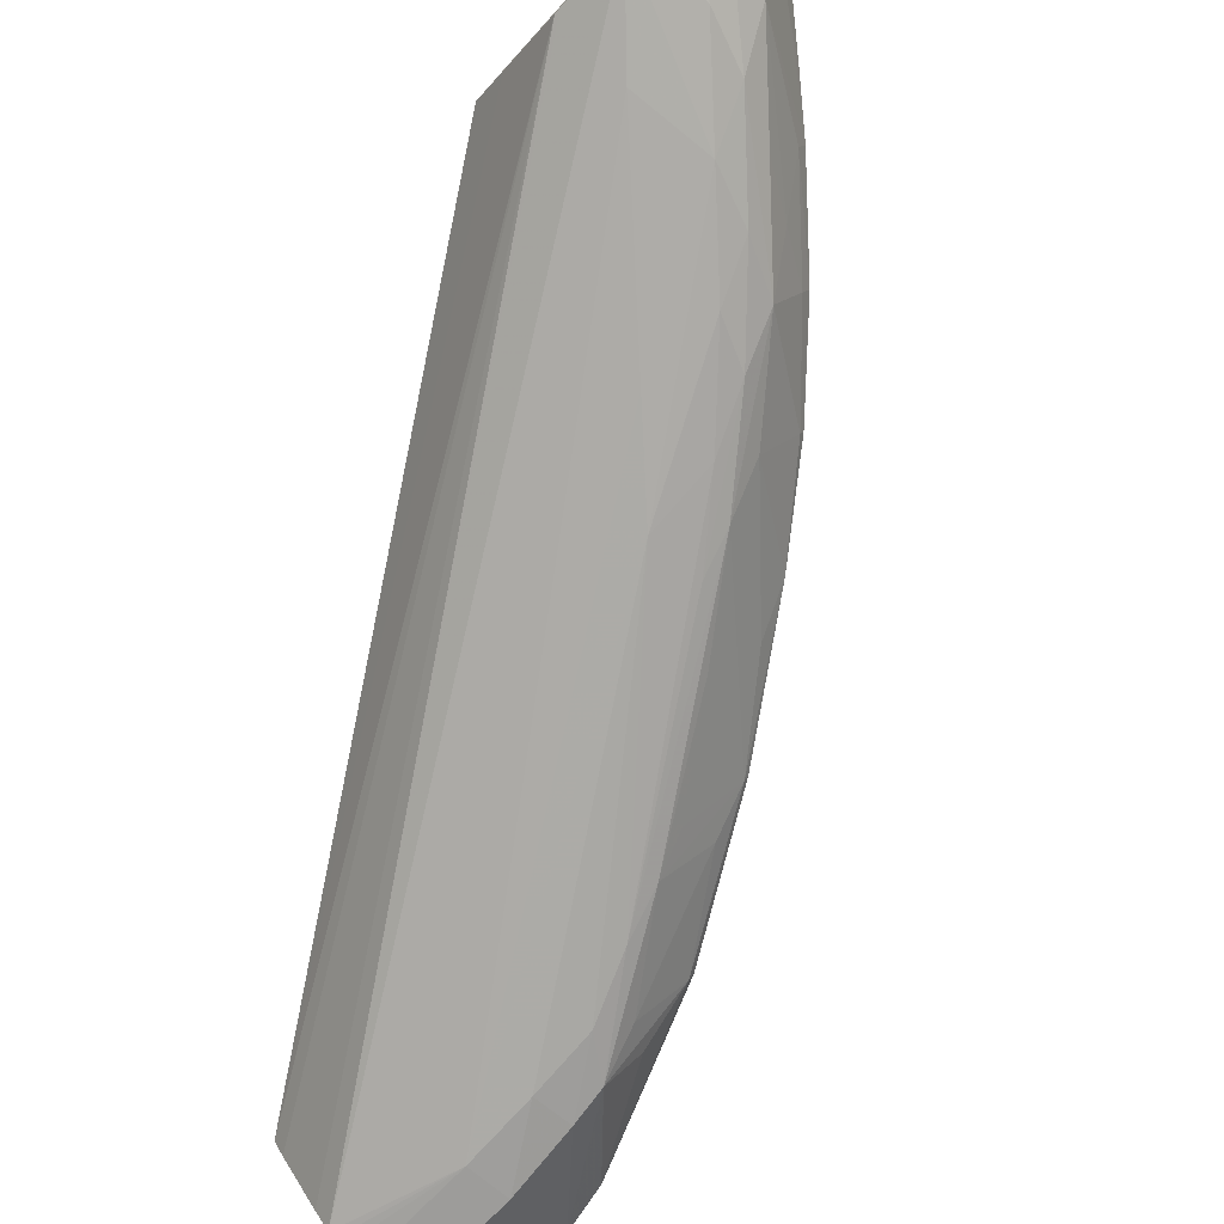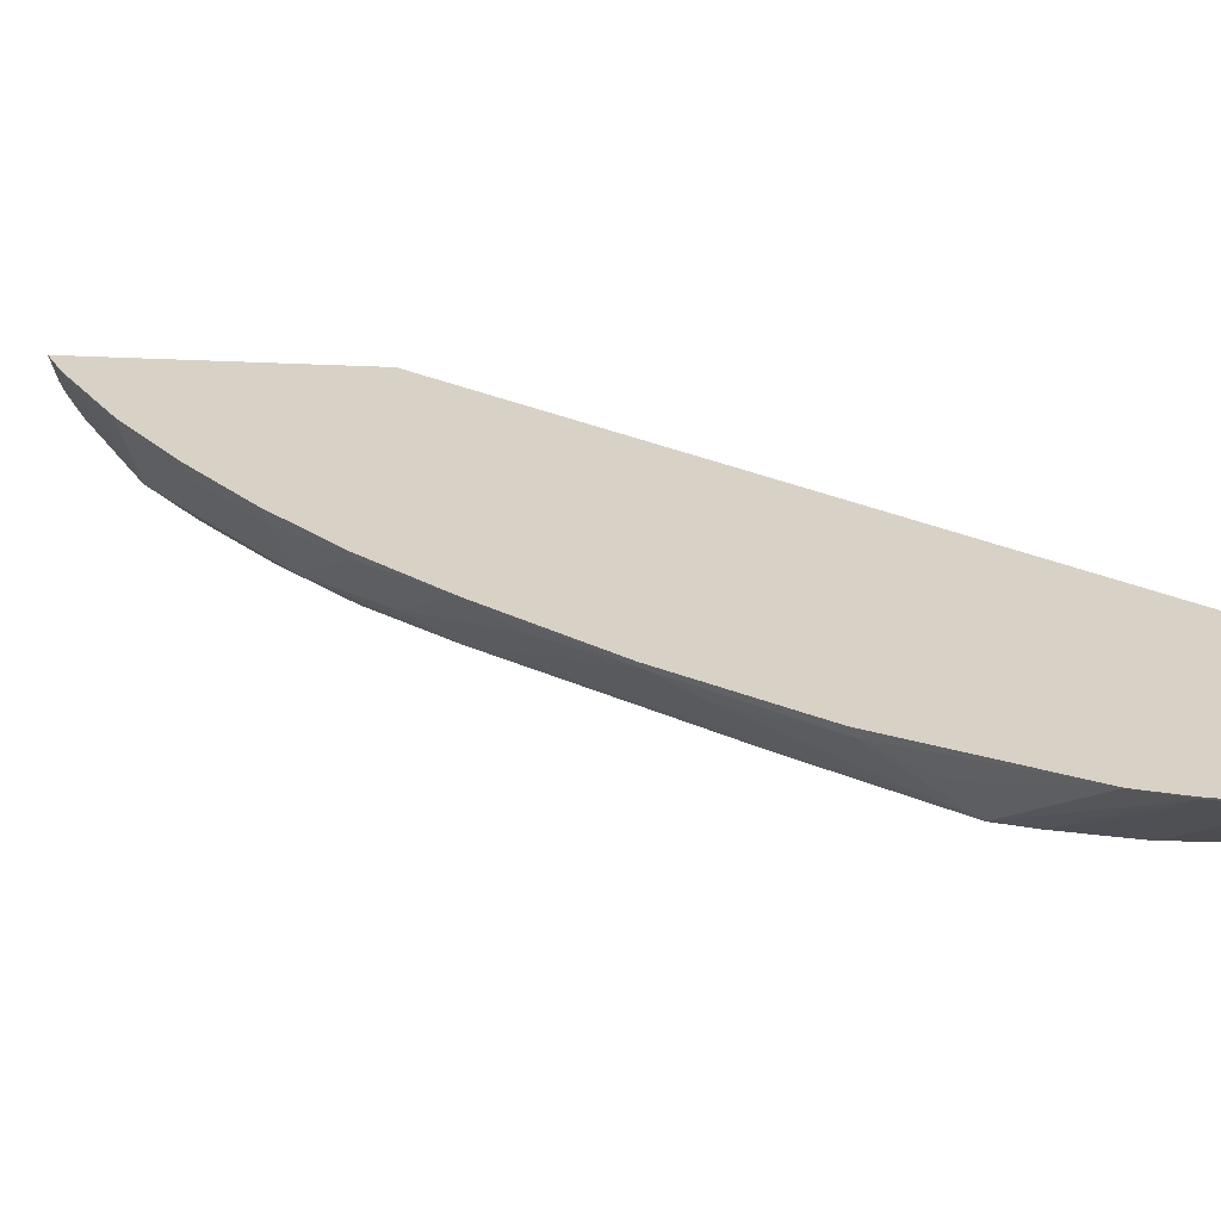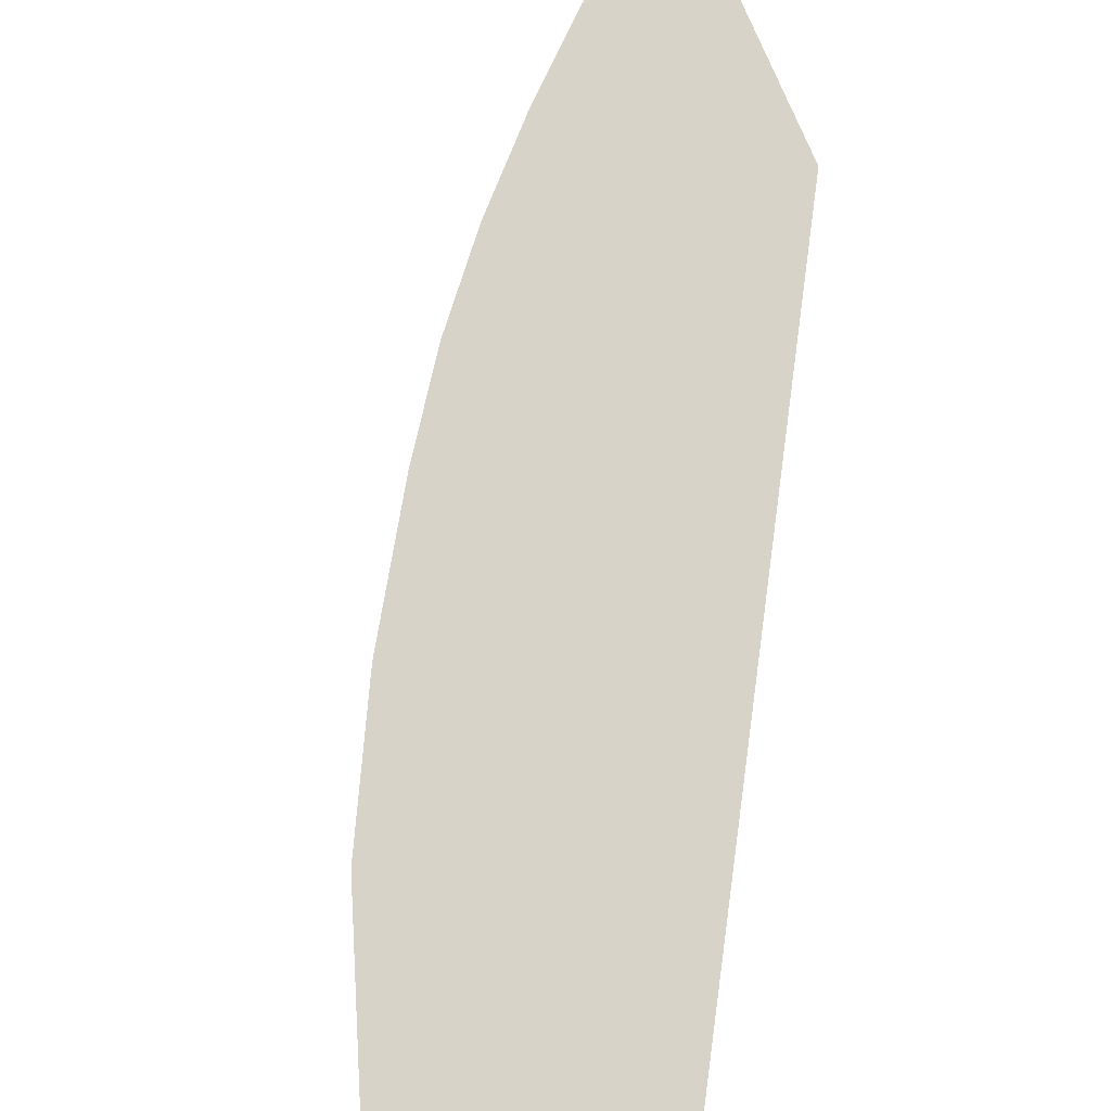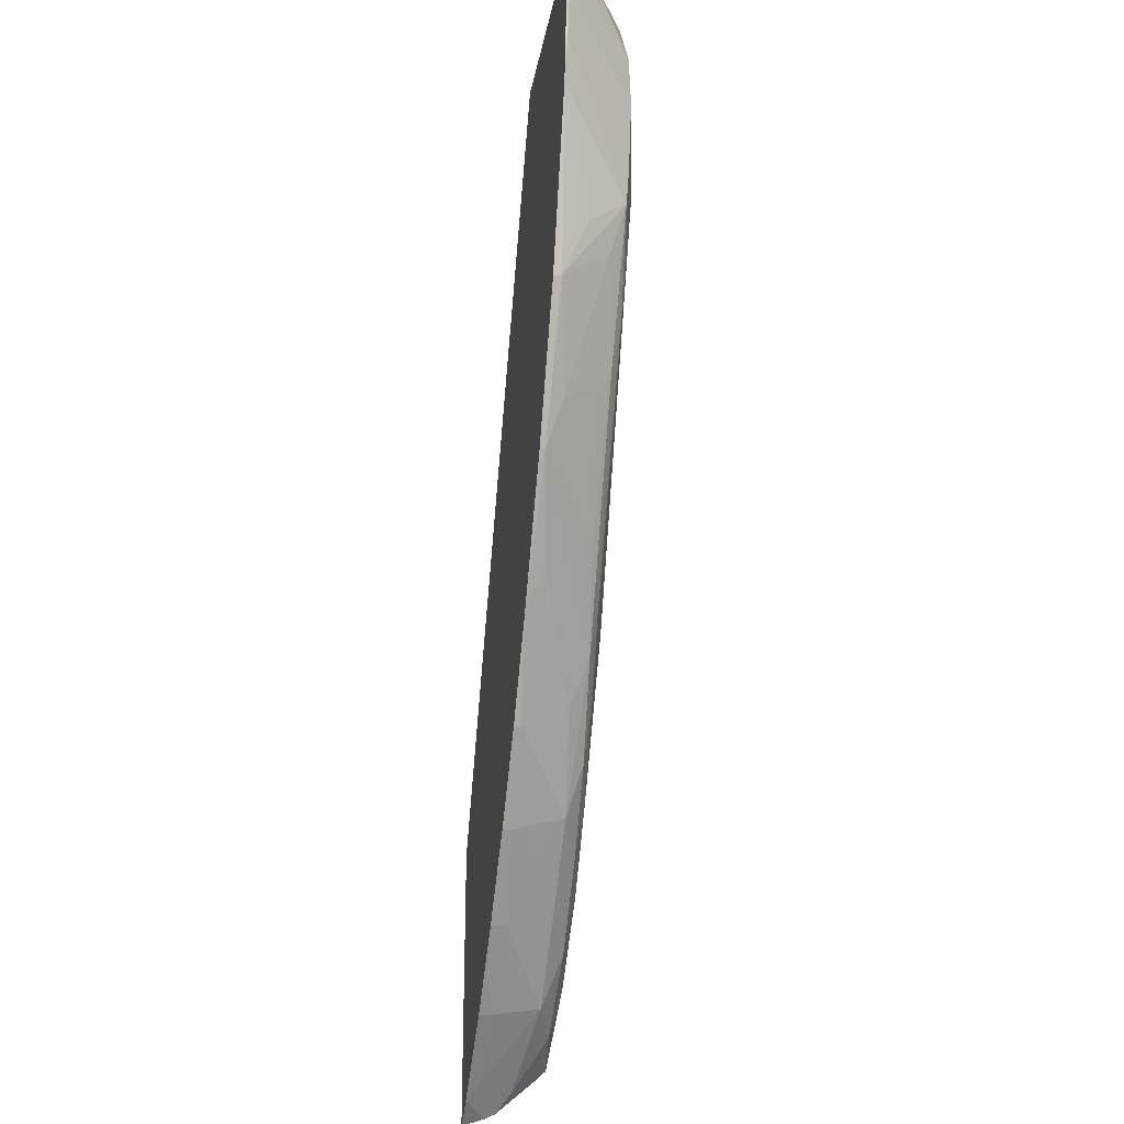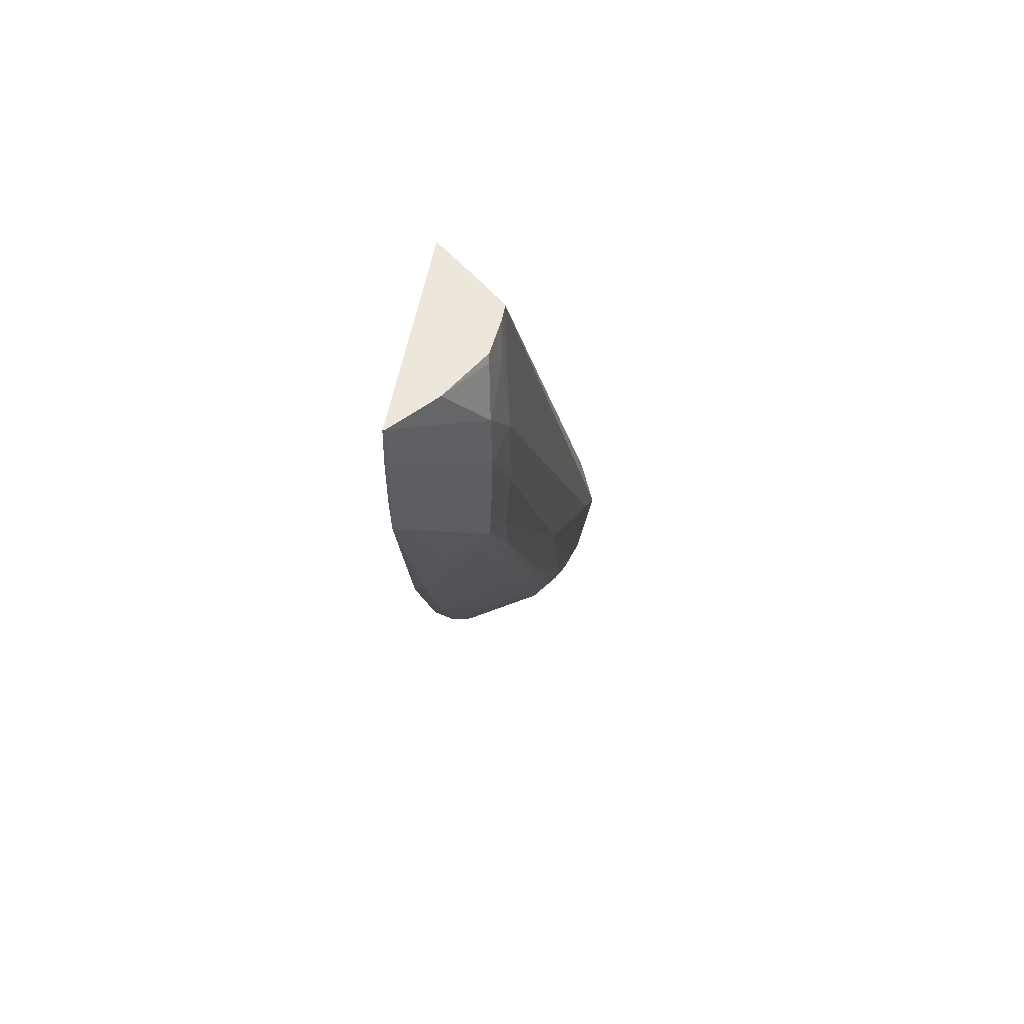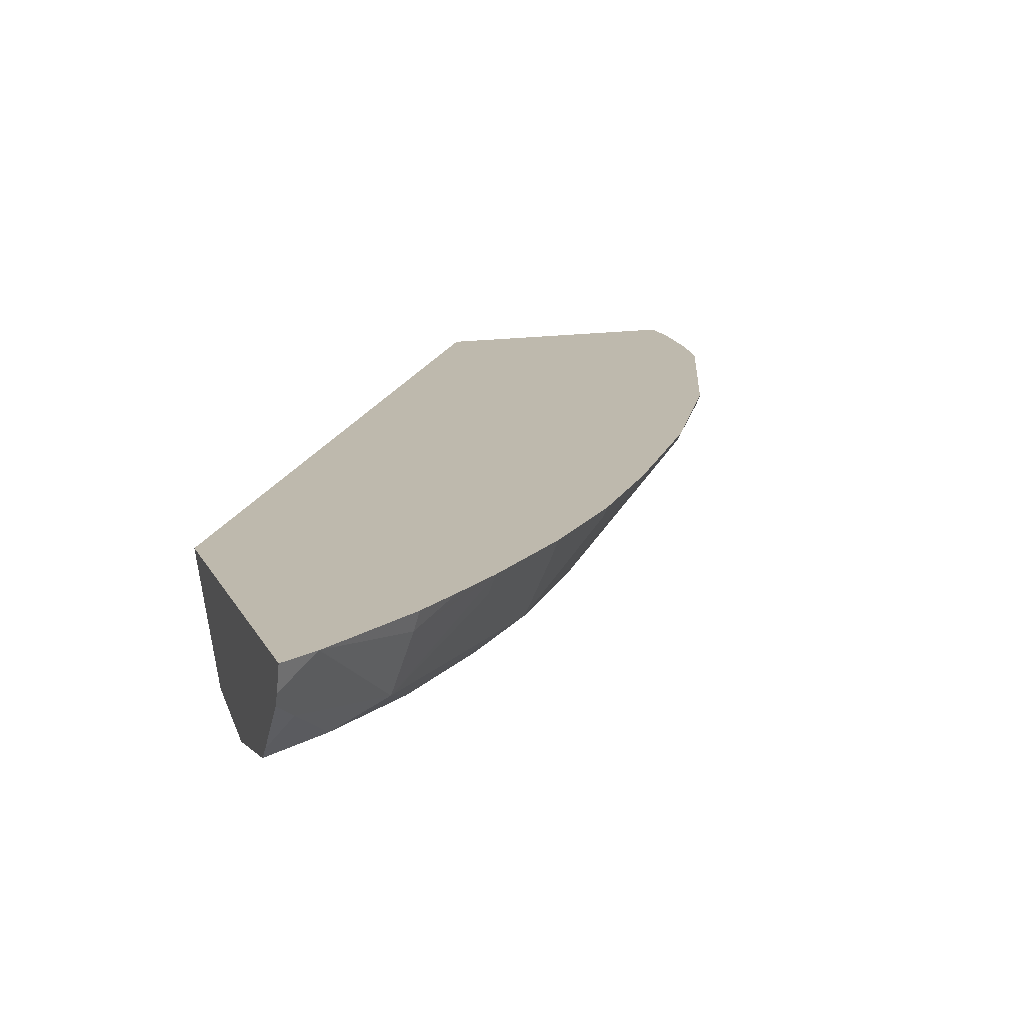
<metadata>
{"format":"obj","ext":"obj","renderer":"f3d","projection":"perspective","resolution":1024,"background":"white","views":[{"elev":-77.5,"azim":-42.2,"up":"+Z"},{"elev":27.5,"azim":95.1,"up":"+Z"},{"elev":77.1,"azim":157.1,"up":"+Z"},{"elev":-25.2,"azim":80.3,"up":"+Y"},{"elev":52.0,"azim":100.3,"up":"+Y"},{"elev":15.1,"azim":-17.6,"up":"+Z"}]}
</metadata>
<code>
v 0.008768 0.0564 0.001724
v 0.008768 0.05658 0.001192
v 0.009493 0.05683 0.001724
v 0.008768 0.06301 0.001724
v 0.008768 0.05669 0.0009458
v 0.01109 0.05864 0.0002329
v 0.009514 0.05685 0.001724
v 0.008768 0.06297 0.001677
v 0.01819 0.07895 0.001724
v 0.008768 0.05753 -2.381e-05
v 0.009152 0.05712 0.0006137
v 0.01141 0.0584 0.001364
v 0.009959 0.05825 -0.0001344
v 0.01166 0.05977 -0.0001903
v 0.01279 0.06037 0.0002311
v 0.01382 0.06103 0.0007997
v 0.01316 0.06 0.001363
v 0.01326 0.05991 0.001724
v 0.009544 0.05687 0.001724
v 0.008768 0.06231 0.001045
v 0.02321 0.07895 0.001724
v 0.01843 0.07895 0.001421
v 0.008768 0.06103 -0.00018
v 0.008768 0.06103 -0.0001742
v 0.008768 0.06104 -0.0001662
v 0.008768 0.05776 -0.0002626
v 0.01282 0.05951 0.001724
v 0.01234 0.05907 0.001724
v 0.0115 0.05833 0.001724
v 0.01046 0.05929 -0.0003743
v 0.01215 0.061 -0.0003878
v 0.01335 0.0615 -0.0001642
v 0.01448 0.06211 0.000237
v 0.01483 0.0617 0.001368
v 0.01493 0.0616 0.001724
v 0.02325 0.07807 0.001724
v 0.02318 0.07895 0.001674
v 0.01931 0.07895 0.0004176
v 0.008768 0.0609 -0.0002118
v 0.01965 0.07895 5.319e-05
v 0.008768 0.0594 -0.0005615
v 0.01035 0.0611 -0.0005623
v 0.01375 0.0645 -0.0004587
v 0.01545 0.06619 -0.0004028
v 0.01385 0.06272 -0.0003175
v 0.01488 0.06324 -0.000101
v 0.01637 0.06521 1.85e-05
v 0.01601 0.06408 0.0004243
v 0.01644 0.06347 0.001556
v 0.01648 0.06341 0.001724
v 0.02317 0.07672 0.001724
v 0.02316 0.07675 0.001677
v 0.0232 0.07807 0.001641
v 0.02219 0.07895 0.0008187
v 0.02151 0.07765 3.5e-06
v 0.01981 0.07895 4.692e-05
v 0.02054 0.07638 -0.0002031
v 0.01544 0.06459 -0.0002047
v 0.02054 0.07468 -0.0002136
v 0.02052 0.07315 -0.0001086
v 0.01995 0.07164 -6.208e-05
v 0.01666 0.06619 -0.0001169
v 0.01963 0.07051 0.0001114
v 0.01783 0.06732 0.0002101
v 0.01983 0.06851 0.001589
v 0.01835 0.06651 0.001342
v 0.01794 0.06544 0.001724
v 0.02302 0.07568 0.001724
v 0.02139 0.07382 7.647e-05
v 0.02146 0.07468 2.566e-05
v 0.02253 0.07626 0.001038
v 0.02155 0.07638 -2.896e-05
v 0.02105 0.07878 0.0001094
v 0.02095 0.07895 0.0001253
v 0.0205 0.07816 -2.537e-05
v 0.02002 0.07895 4.692e-05
v 0.02108 0.07269 0.0003905
v 0.02013 0.06959 0.001236
v 0.01934 0.06959 0.0003874
v 0.02154 0.07179 0.001522
v 0.01986 0.06844 0.001724
v 0.02158 0.0717 0.001724
v 0.0217 0.07315 0.0009447
f 1 2 3
f 1 3 7
f 1 7 19
f 1 19 29
f 1 29 28
f 1 28 27
f 1 27 18
f 1 18 35
f 1 35 50
f 1 50 67
f 1 67 81
f 1 81 82
f 1 82 68
f 1 68 51
f 1 51 36
f 1 36 21
f 1 21 9
f 1 9 4
f 1 4 8
f 1 8 20
f 1 20 25
f 1 25 24
f 1 24 23
f 1 23 39
f 1 39 41
f 1 41 26
f 1 26 10
f 1 10 5
f 1 5 2
f 2 5 6
f 2 6 3
f 3 6 7
f 4 9 8
f 5 10 11
f 5 11 6
f 6 12 7
f 6 11 13
f 6 13 14
f 6 14 15
f 6 15 16
f 6 16 17
f 6 17 18
f 6 18 12
f 7 12 19
f 8 9 20
f 9 21 37
f 9 37 54
f 9 54 74
f 9 74 76
f 9 76 56
f 9 56 40
f 9 40 38
f 9 38 22
f 9 22 23
f 9 23 24
f 9 24 25
f 9 25 20
f 10 26 11
f 11 26 13
f 12 18 27
f 12 27 28
f 12 28 29
f 12 29 19
f 13 26 30
f 13 30 14
f 14 31 32
f 14 32 33
f 14 33 15
f 14 30 31
f 15 33 16
f 16 34 17
f 16 33 34
f 17 34 35
f 17 35 18
f 21 36 37
f 22 38 23
f 23 38 40
f 23 40 39
f 26 41 30
f 30 41 31
f 31 42 43
f 31 43 44
f 31 44 45
f 31 45 32
f 31 41 42
f 32 45 46
f 32 46 33
f 33 46 47
f 33 47 48
f 33 48 49
f 33 49 34
f 34 49 50
f 34 50 35
f 36 51 52
f 36 52 53
f 36 53 37
f 37 53 55
f 37 55 54
f 39 40 41
f 40 56 57
f 40 57 42
f 40 42 41
f 42 57 43
f 43 57 44
f 44 58 45
f 44 57 59
f 44 59 60
f 44 60 61
f 44 61 58
f 45 58 46
f 46 58 62
f 46 62 47
f 47 62 61
f 47 61 63
f 47 63 64
f 47 64 65
f 47 65 66
f 47 66 48
f 48 66 67
f 48 67 49
f 49 67 50
f 51 68 52
f 52 68 69
f 52 69 70
f 52 70 71
f 52 71 72
f 52 72 53
f 53 72 55
f 54 73 74
f 54 55 73
f 55 72 57
f 55 57 75
f 55 75 73
f 56 76 57
f 57 76 75
f 57 72 59
f 58 61 62
f 59 72 70
f 59 70 60
f 60 70 69
f 60 69 61
f 61 69 63
f 63 69 77
f 63 77 78
f 63 78 65
f 63 65 79
f 63 79 64
f 64 79 65
f 65 78 80
f 65 80 81
f 65 81 67
f 65 67 66
f 68 82 80
f 68 80 83
f 68 83 69
f 69 83 80
f 69 80 77
f 70 72 71
f 73 75 74
f 74 75 76
f 77 80 78
f 80 82 81

</code>
